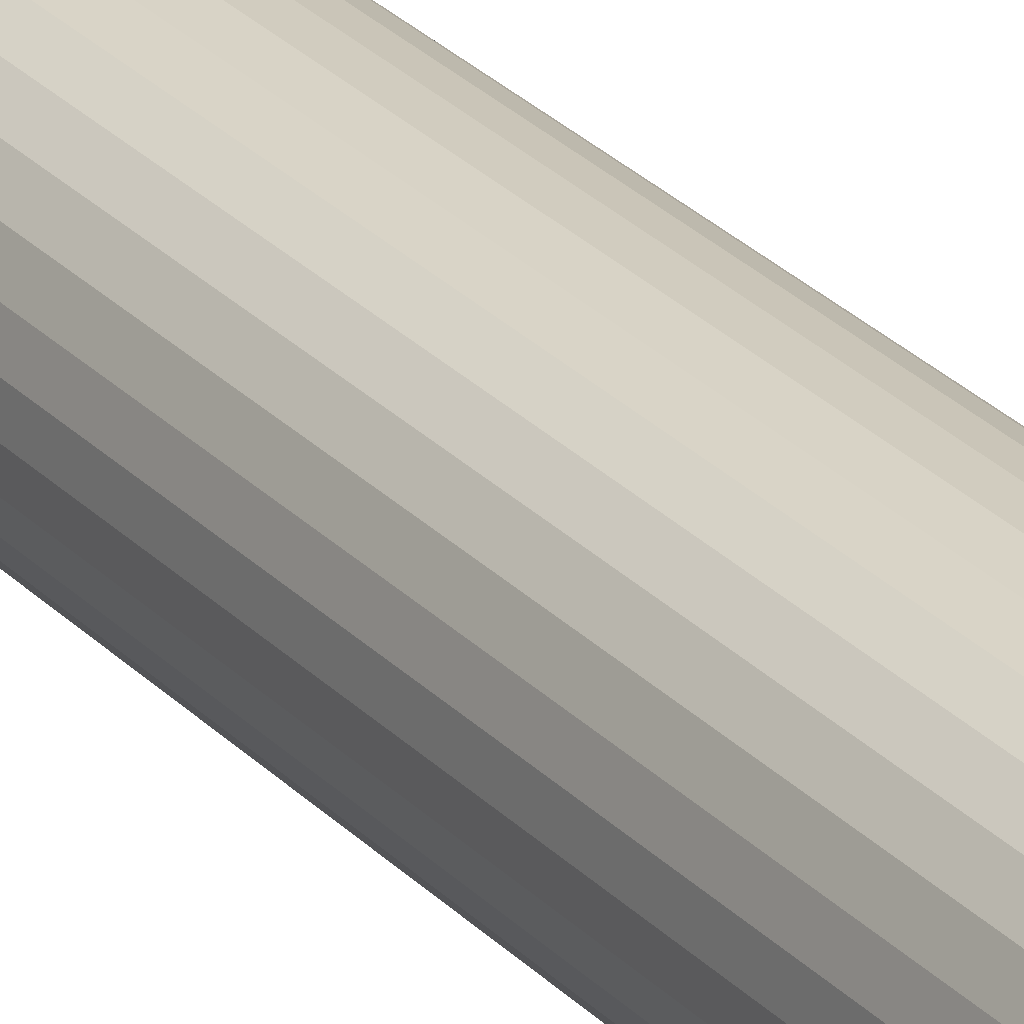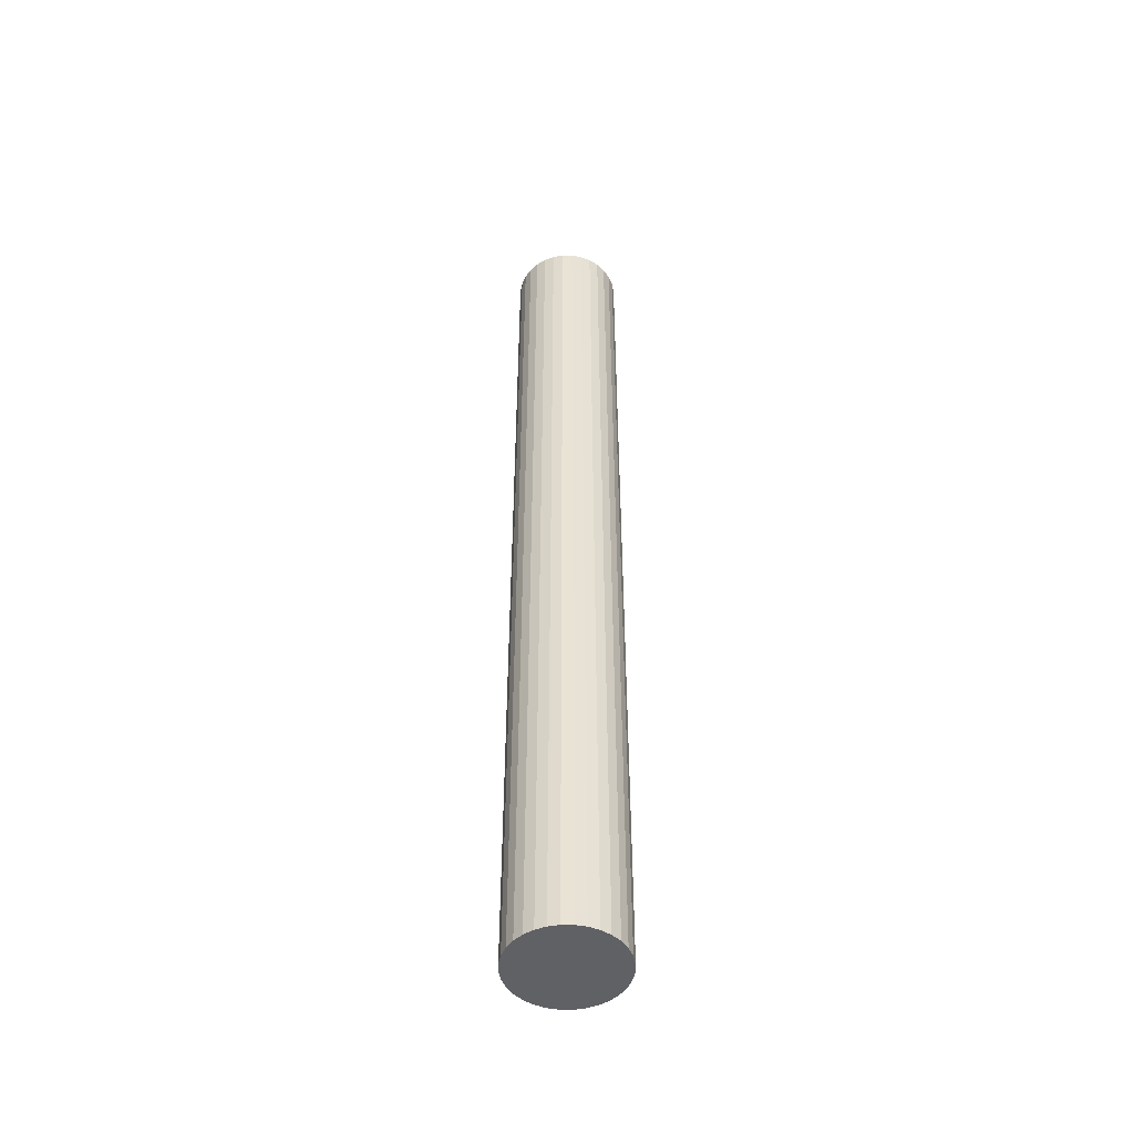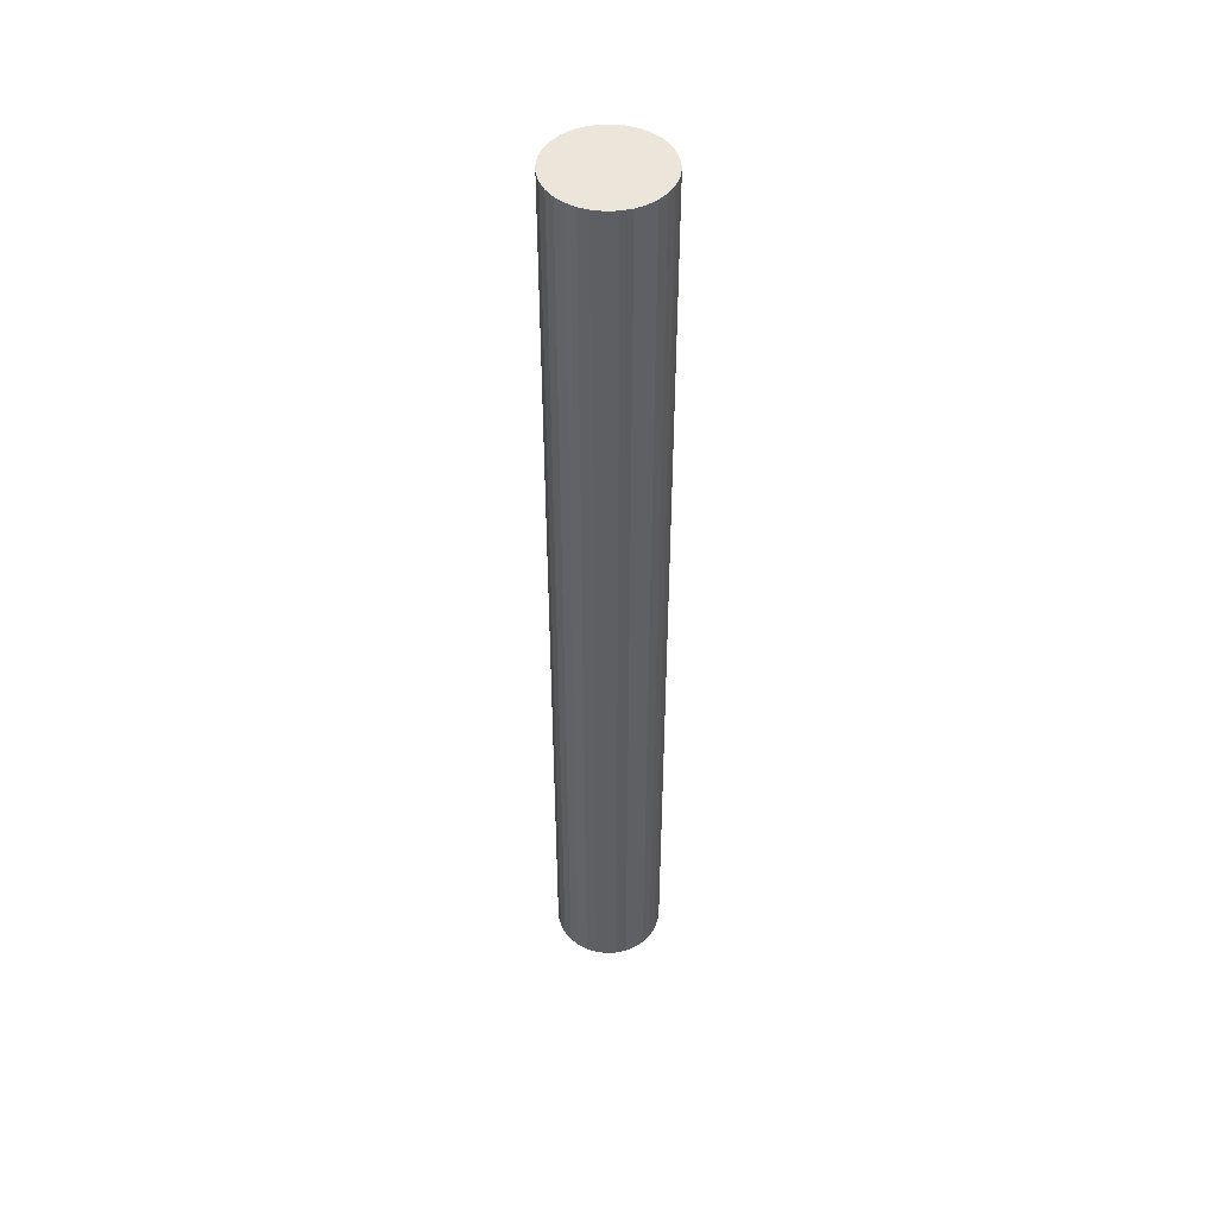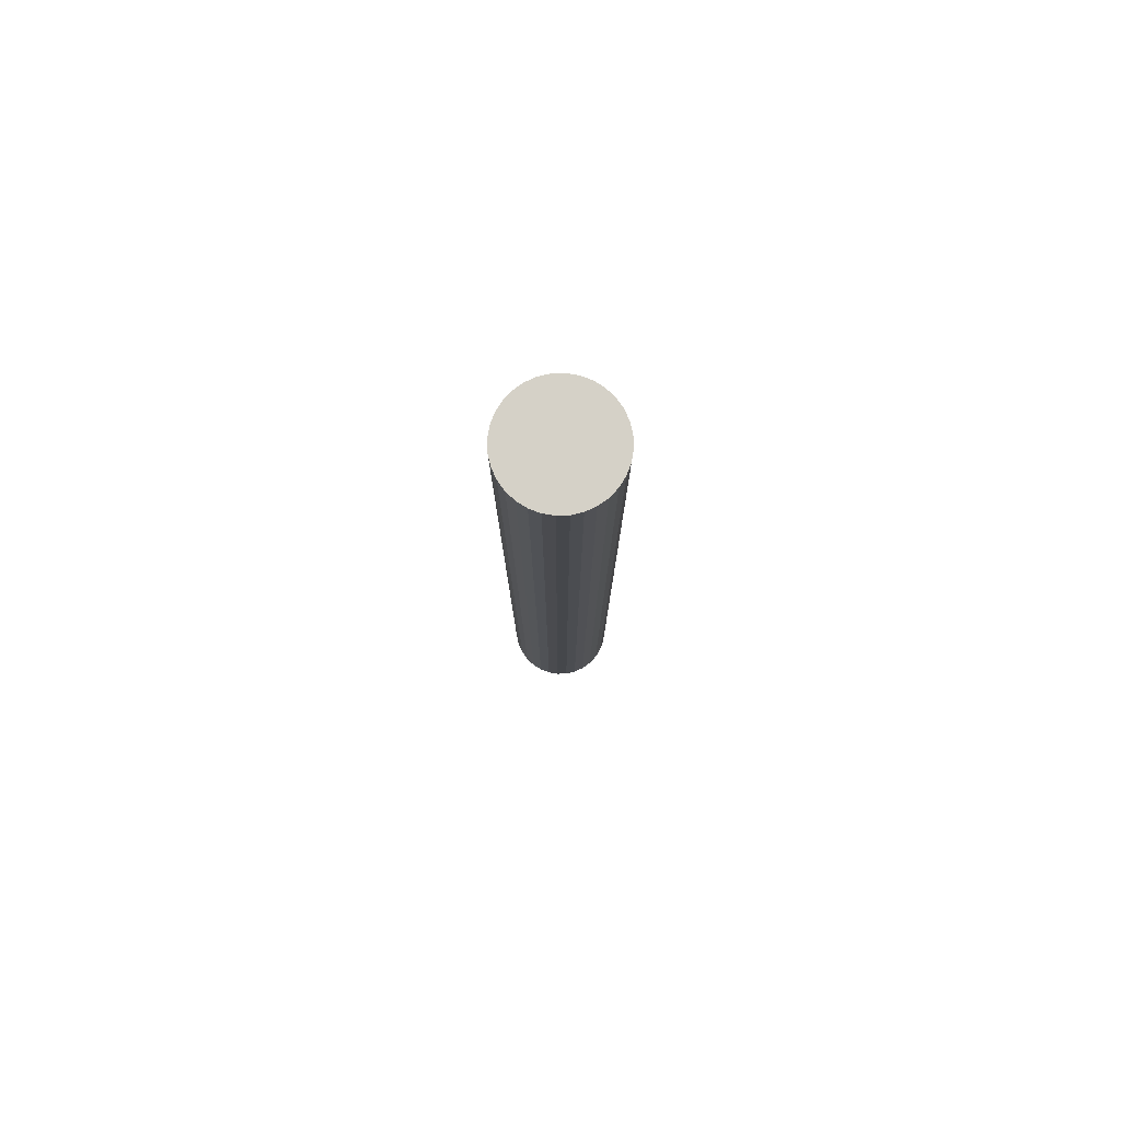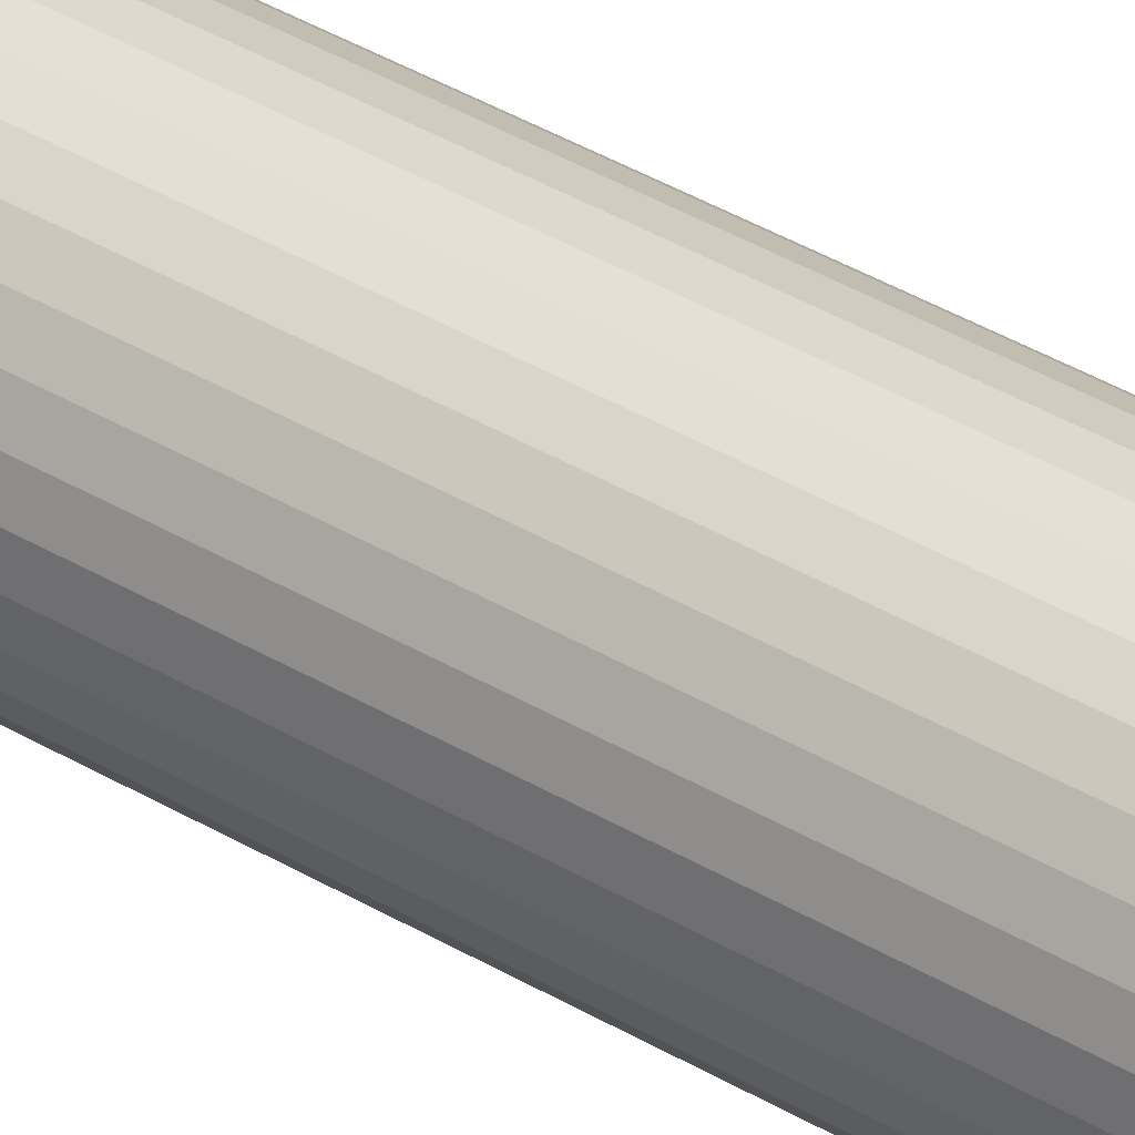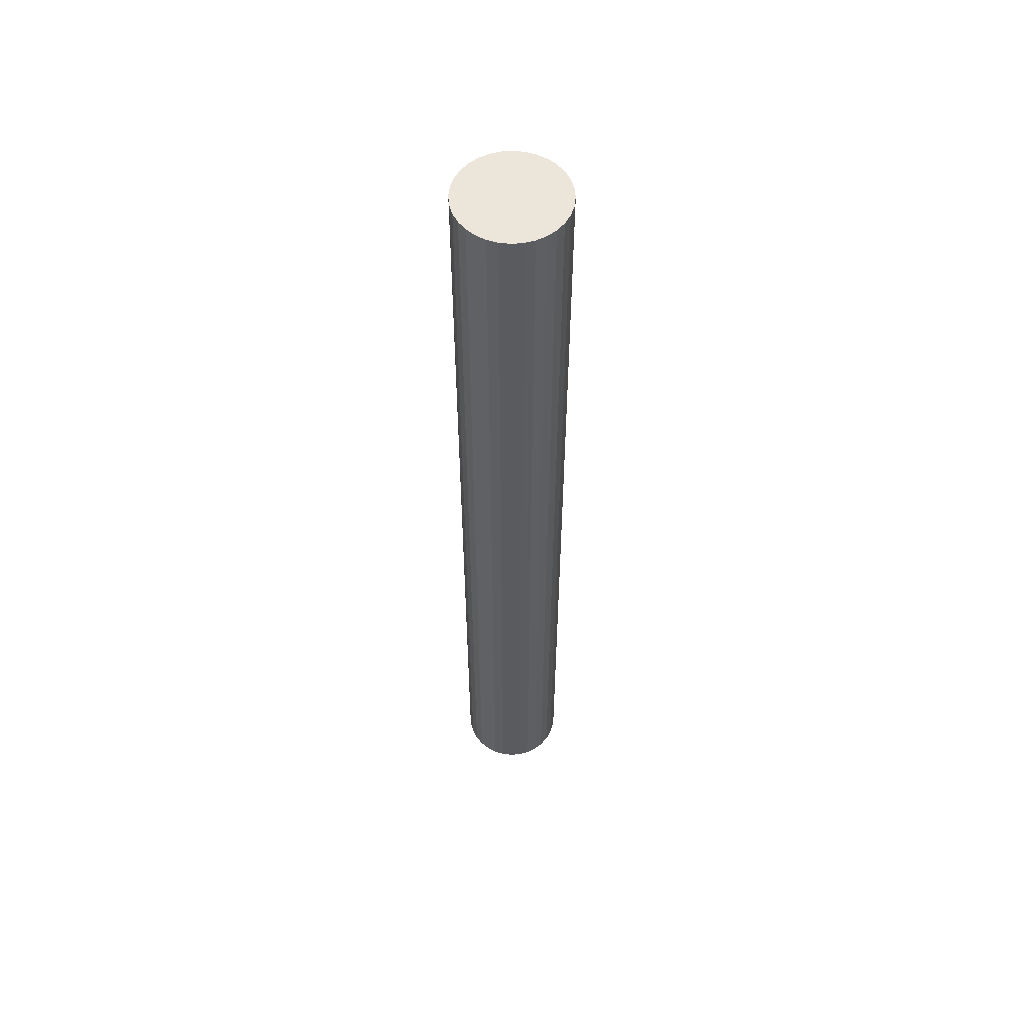
<metadata>
{"format":"obj","ext":"obj","renderer":"f3d","projection":"perspective","resolution":1024,"background":"white","views":[{"elev":26.7,"azim":-32.6,"up":"+Y"},{"elev":-49.0,"azim":50.3,"up":"+Z"},{"elev":47.4,"azim":-109.9,"up":"+Z"},{"elev":79.7,"azim":-63.8,"up":"+Z"},{"elev":35.7,"azim":128.9,"up":"+Y"},{"elev":56.1,"azim":-167.8,"up":"+Z"}]}
</metadata>
<code>
o /ambf/env/T9_T9_Cylinder.021
v -0 0.004222 -0.03748
v -0 0.004227 0.03748
v 0.000824 0.004146 0.03748
v 0.000824 0.004141 -0.03748
v 0.001617 0.003906 0.03748
v 0.001617 0.003901 -0.03748
v 0.002347 0.003515 0.03748
v 0.002347 0.00351 -0.03748
v 0.002987 0.00299 0.03748
v 0.002987 0.002985 -0.03748
v 0.003512 0.00235 0.03748
v 0.003512 0.002345 -0.03748
v 0.003903 0.00162 0.03748
v 0.003903 0.001615 -0.03748
v 0.004143 0.000827 0.03748
v 0.004143 0.000822 -0.03748
v 0.004224 3e-06 0.03748
v 0.004224 -2e-06 -0.03748
v 0.004143 -0.000821 0.03748
v 0.004143 -0.000826 -0.03748
v 0.003903 -0.001614 0.03748
v 0.003903 -0.001619 -0.03748
v 0.003512 -0.002344 0.03748
v 0.003512 -0.002349 -0.03748
v 0.002987 -0.002984 0.03748
v 0.002987 -0.002989 -0.03748
v 0.002347 -0.003509 0.03748
v 0.002347 -0.003514 -0.03748
v 0.001617 -0.0039 0.03748
v 0.001617 -0.003905 -0.03748
v 0.000824 -0.00414 0.03748
v 0.000824 -0.004145 -0.03748
v -0 -0.004221 0.03748
v -0 -0.004226 -0.03748
v -0.000824 -0.00414 0.03748
v -0.000824 -0.004145 -0.03748
v -0.001617 -0.0039 0.03748
v -0.001617 -0.003905 -0.03748
v -0.002347 -0.003509 0.03748
v -0.002347 -0.003514 -0.03748
v -0.002987 -0.002984 0.03748
v -0.002987 -0.002989 -0.03748
v -0.003512 -0.002344 0.03748
v -0.003512 -0.002349 -0.03748
v -0.003903 -0.001614 0.03748
v -0.003903 -0.001619 -0.03748
v -0.004143 -0.000821 0.03748
v -0.004143 -0.000826 -0.03748
v -0.004224 3e-06 0.03748
v -0.004224 -2e-06 -0.03748
v -0.004143 0.000827 0.03748
v -0.004143 0.000822 -0.03748
v -0.003903 0.00162 0.03748
v -0.003903 0.001615 -0.03748
v -0.003512 0.00235 0.03748
v -0.003512 0.002345 -0.03748
v -0.002987 0.00299 0.03748
v -0.002987 0.002985 -0.03748
v -0.002347 0.003515 0.03748
v -0.002347 0.00351 -0.03748
v -0.001617 0.003906 0.03748
v -0.001617 0.003901 -0.03748
v -0.000824 0.004146 0.03748
v -0.000824 0.004141 -0.03748
f 1 2 3 4
f 4 3 5 6
f 6 5 7 8
f 8 7 9 10
f 10 9 11 12
f 12 11 13 14
f 14 13 15 16
f 16 15 17 18
f 18 17 19 20
f 20 19 21 22
f 22 21 23 24
f 24 23 25 26
f 26 25 27 28
f 28 27 29 30
f 30 29 31 32
f 32 31 33 34
f 34 33 35 36
f 36 35 37 38
f 38 37 39 40
f 40 39 41 42
f 42 41 43 44
f 44 43 45 46
f 46 45 47 48
f 48 47 49 50
f 50 49 51 52
f 52 51 53 54
f 54 53 55 56
f 56 55 57 58
f 58 57 59 60
f 60 59 61 62
f 3 2 63 61 59 57 55 53 51 49 47 45 43 41 39 37 35 33 31 29 27 25 23 21 19 17 15 13 11 9 7 5
f 62 61 63 64
f 64 63 2 1
f 1 4 6 8 10 12 14 16 18 20 22 24 26 28 30 32 34 36 38 40 42 44 46 48 50 52 54 56 58 60 62 64

</code>
